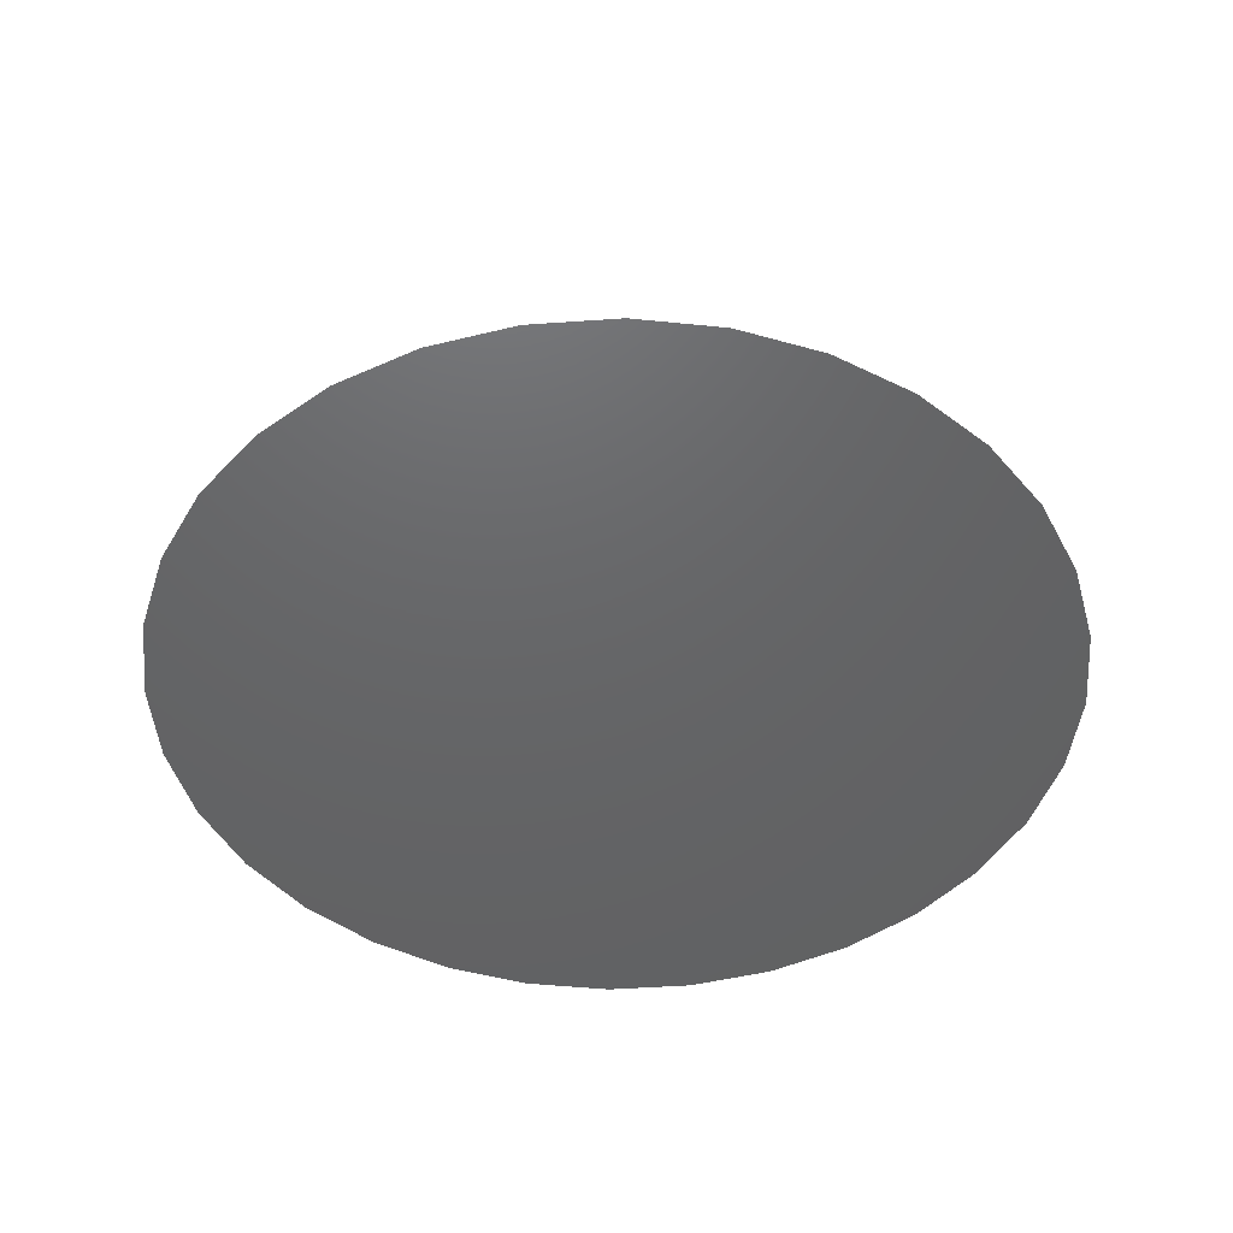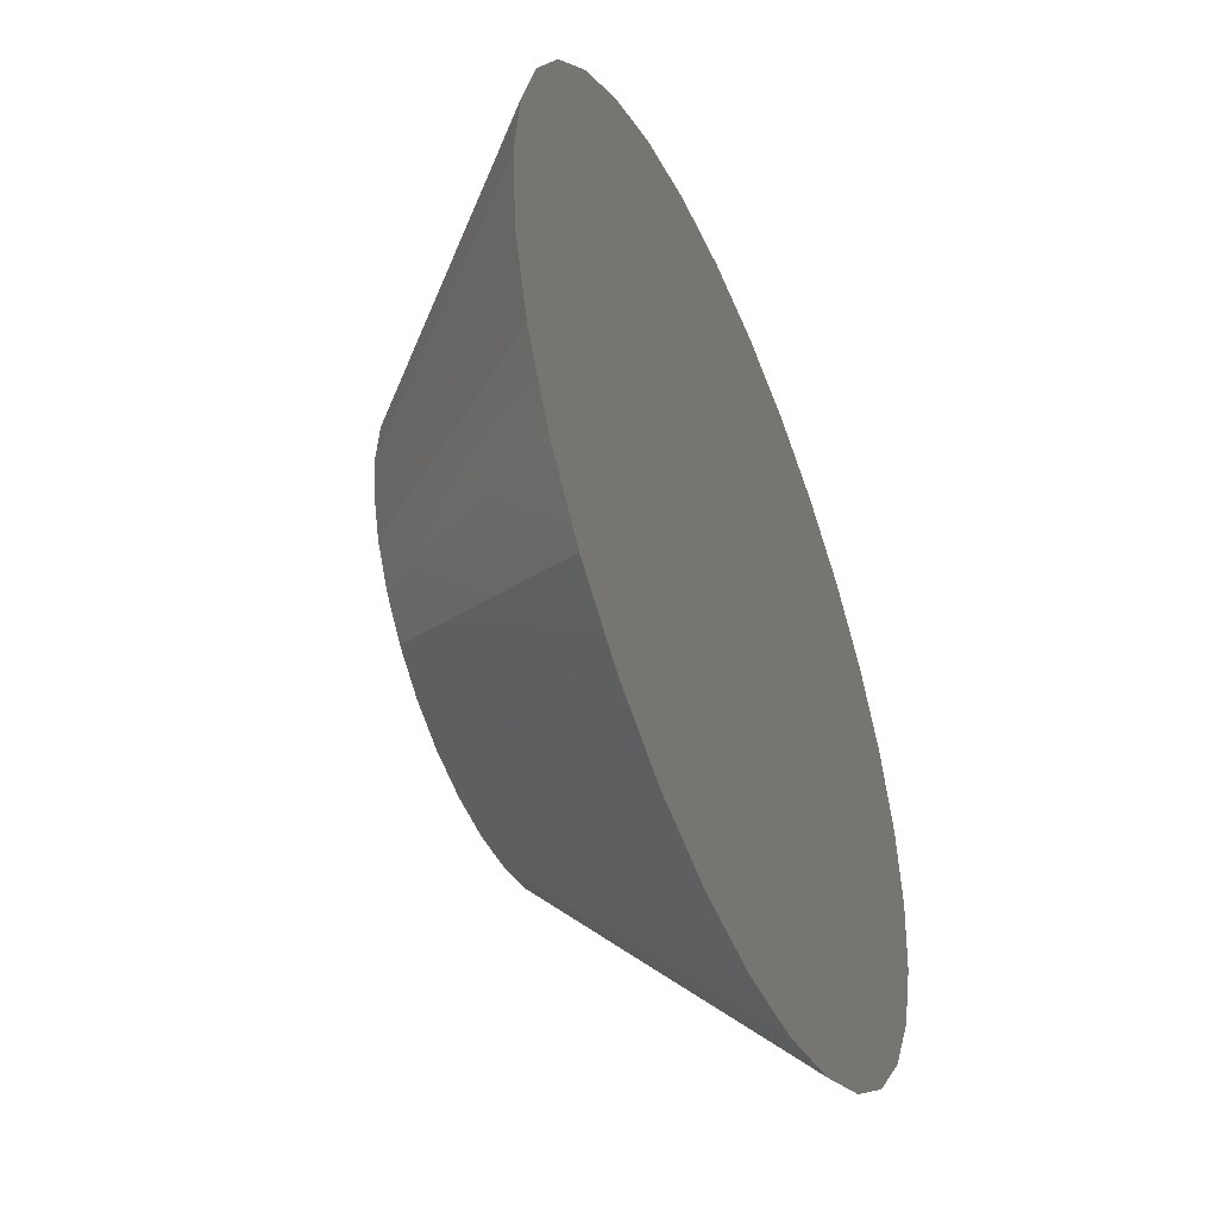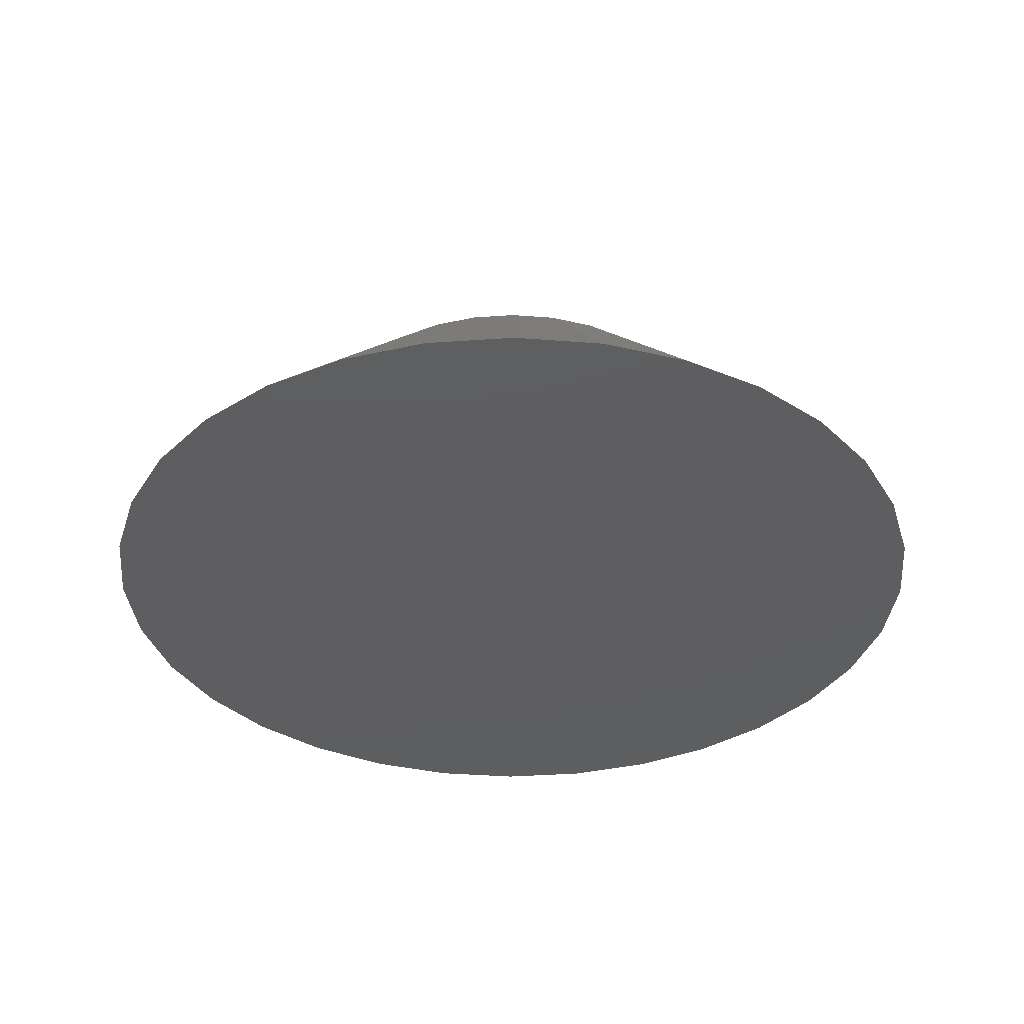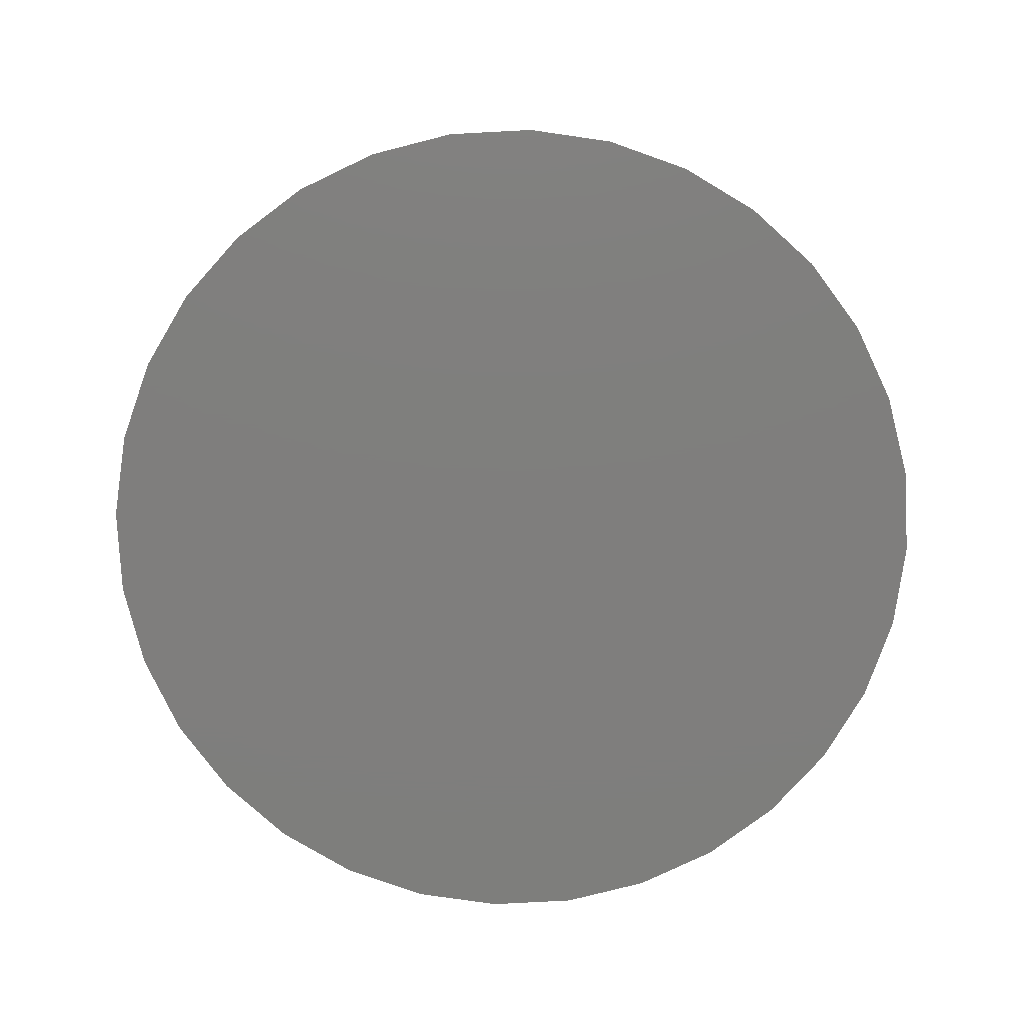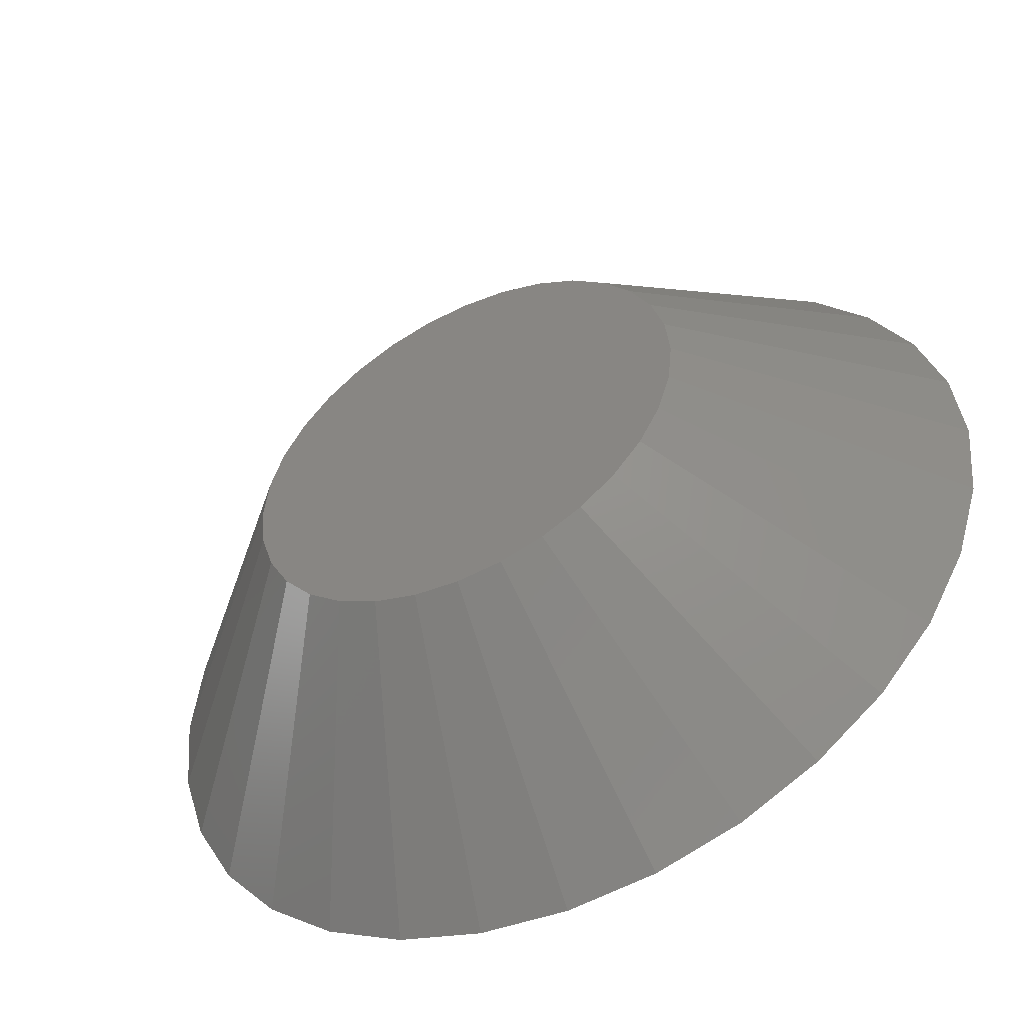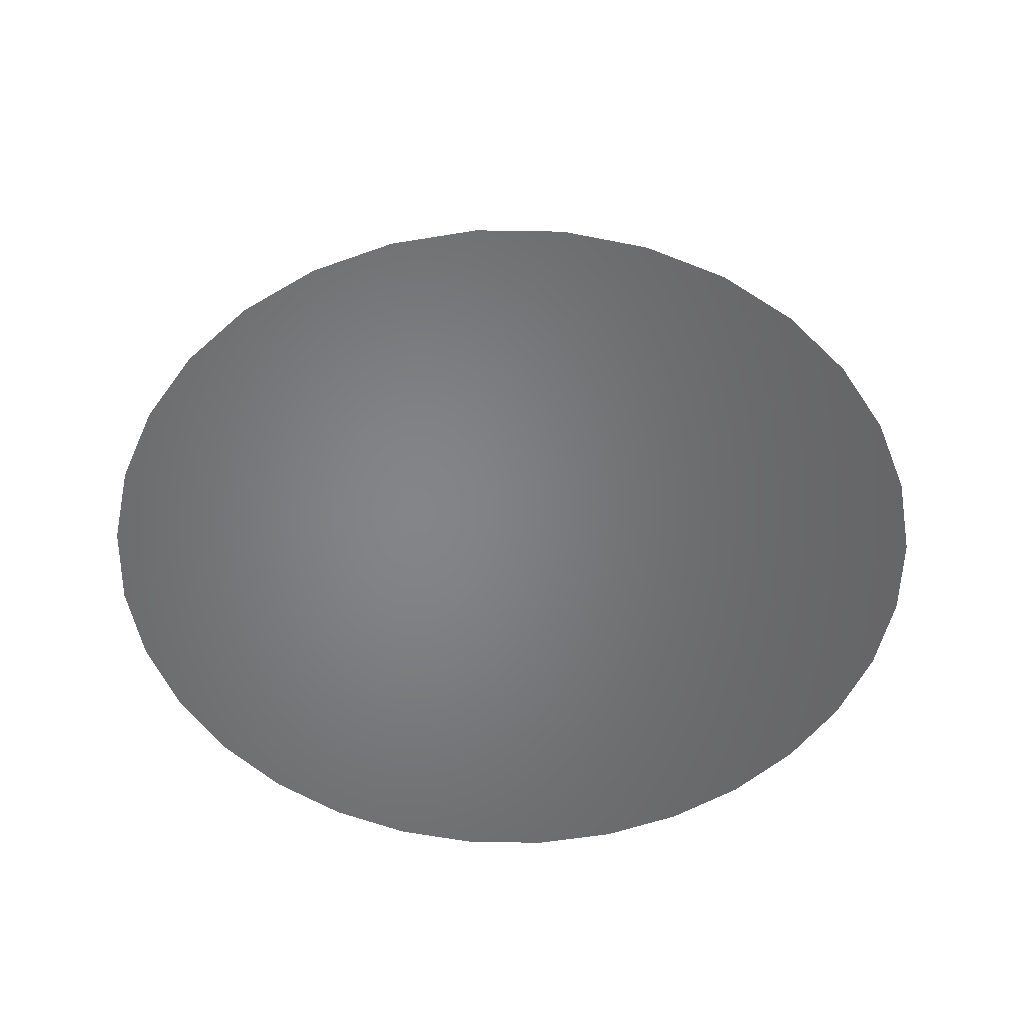
<metadata>
{"format":"stl","ext":"stl","renderer":"f3d","projection":"perspective","resolution":1024,"background":"white","views":[{"elev":-46.3,"azim":167.7,"up":"+Z"},{"elev":-48.3,"azim":112.8,"up":"+Y"},{"elev":-35.6,"azim":-112.8,"up":"+Z"},{"elev":-78.4,"azim":-47.6,"up":"+Z"},{"elev":-51.5,"azim":26.7,"up":"+Y"},{"elev":-52.2,"azim":27.1,"up":"+Z"}]}
</metadata>
<code>
# stl→obj: 64 verts, 124 faces
v 0.3682 0.532 0.007812
v 0.3678 0.5305 0.007812
v 0.3829 0.532 0.007812
v 0.3834 0.5305 0.007812
v 0.3836 0.5289 0.007812
v 0.3678 0.5274 0.007812
v 0.3834 0.5274 0.007812
v 0.3682 0.5259 0.007812
v 0.3829 0.5259 0.007812
v 0.3689 0.5245 0.007812
v 0.3822 0.5245 0.007812
v 0.3699 0.5233 0.007812
v 0.3711 0.5223 0.007812
v 0.3812 0.5233 0.007812
v 0.3725 0.5216 0.007812
v 0.374 0.5211 0.007812
v 0.3756 0.521 0.007812
v 0.38 0.5223 0.007812
v 0.3771 0.5211 0.007812
v 0.3786 0.5216 0.007812
v 0.3676 0.5289 0.007812
v 0.3822 0.5334 0.007812
v 0.3812 0.5346 0.007812
v 0.38 0.5356 0.007812
v 0.3786 0.5363 0.007812
v 0.3771 0.5368 0.007812
v 0.3756 0.5369 0.007812
v 0.374 0.5368 0.007812
v 0.3725 0.5363 0.007812
v 0.3711 0.5356 0.007812
v 0.3699 0.5346 0.007812
v 0.3689 0.5334 0.007812
v 0.3624 0.5377 0
v 0.3644 0.5401 0
v 0.3867 0.5401 0
v 0.3887 0.5377 0
v 0.361 0.535 0
v 0.3902 0.535 0
v 0.3887 0.5202 0
v 0.3624 0.5202 0
v 0.3902 0.5229 0
v 0.3644 0.5178 0
v 0.3867 0.5178 0
v 0.3668 0.5158 0
v 0.3843 0.5158 0
v 0.3695 0.5144 0
v 0.3725 0.5135 0
v 0.3816 0.5144 0
v 0.3756 0.5132 0
v 0.3787 0.5135 0
v 0.3843 0.5421 0
v 0.3668 0.5421 0
v 0.3695 0.5435 0
v 0.3725 0.5444 0
v 0.3756 0.5447 0
v 0.3787 0.5444 0
v 0.3816 0.5435 0
v 0.361 0.5229 0
v 0.3601 0.5259 0
v 0.3911 0.5259 0
v 0.3598 0.5289 0
v 0.3914 0.5289 0
v 0.3601 0.532 0
v 0.3911 0.532 0
f 1 2 3
f 3 2 4
f 5 6 7
f 6 8 7
f 7 8 9
f 8 10 9
f 9 10 11
f 10 12 11
f 11 12 13
f 11 13 14
f 14 13 15
f 14 15 16
f 16 17 14
f 18 14 17
f 18 17 19
f 18 19 20
f 21 6 5
f 21 5 4
f 21 4 2
f 22 23 24
f 22 24 25
f 22 25 26
f 22 26 27
f 22 27 28
f 22 28 29
f 22 29 30
f 22 30 31
f 22 31 32
f 22 32 1
f 22 1 3
f 33 34 35
f 36 33 35
f 37 33 36
f 38 37 36
f 39 40 41
f 42 40 39
f 43 42 39
f 44 42 43
f 45 44 43
f 45 46 44
f 47 46 45
f 48 47 45
f 48 49 47
f 50 49 48
f 51 35 34
f 51 34 52
f 51 52 53
f 51 53 54
f 51 54 55
f 51 55 56
f 51 56 57
f 40 58 41
f 41 58 59
f 41 59 60
f 60 59 61
f 60 61 62
f 62 61 63
f 62 63 64
f 64 63 37
f 64 37 38
f 5 7 62
f 7 60 62
f 61 59 21
f 59 6 21
f 59 58 8
f 6 59 8
f 40 42 10
f 10 58 40
f 8 58 10
f 44 46 15
f 13 44 15
f 13 12 44
f 47 49 16
f 16 46 47
f 15 46 16
f 50 48 20
f 19 50 20
f 19 17 50
f 45 43 18
f 18 48 45
f 20 48 18
f 39 41 9
f 11 39 9
f 11 14 39
f 7 41 60
f 9 41 7
f 12 10 42
f 42 44 12
f 17 16 49
f 49 50 17
f 14 18 43
f 43 39 14
f 21 2 61
f 2 63 61
f 62 64 5
f 64 4 5
f 64 38 3
f 4 64 3
f 36 35 22
f 22 38 36
f 3 38 22
f 51 57 25
f 24 51 25
f 24 23 51
f 56 55 26
f 26 57 56
f 25 57 26
f 54 53 29
f 28 54 29
f 28 27 54
f 52 34 30
f 30 53 52
f 29 53 30
f 33 37 1
f 32 33 1
f 32 31 33
f 2 37 63
f 1 37 2
f 23 22 35
f 35 51 23
f 27 26 55
f 55 54 27
f 31 30 34
f 34 33 31

</code>
